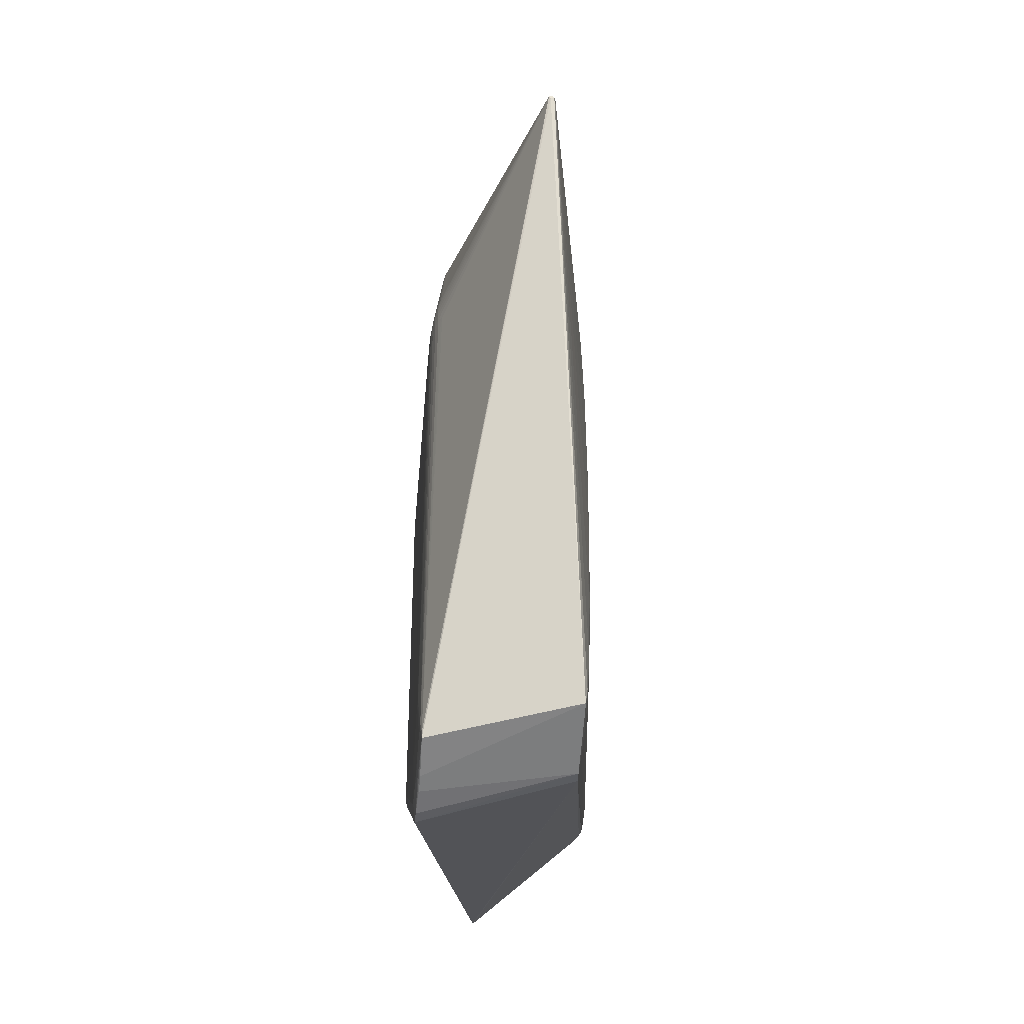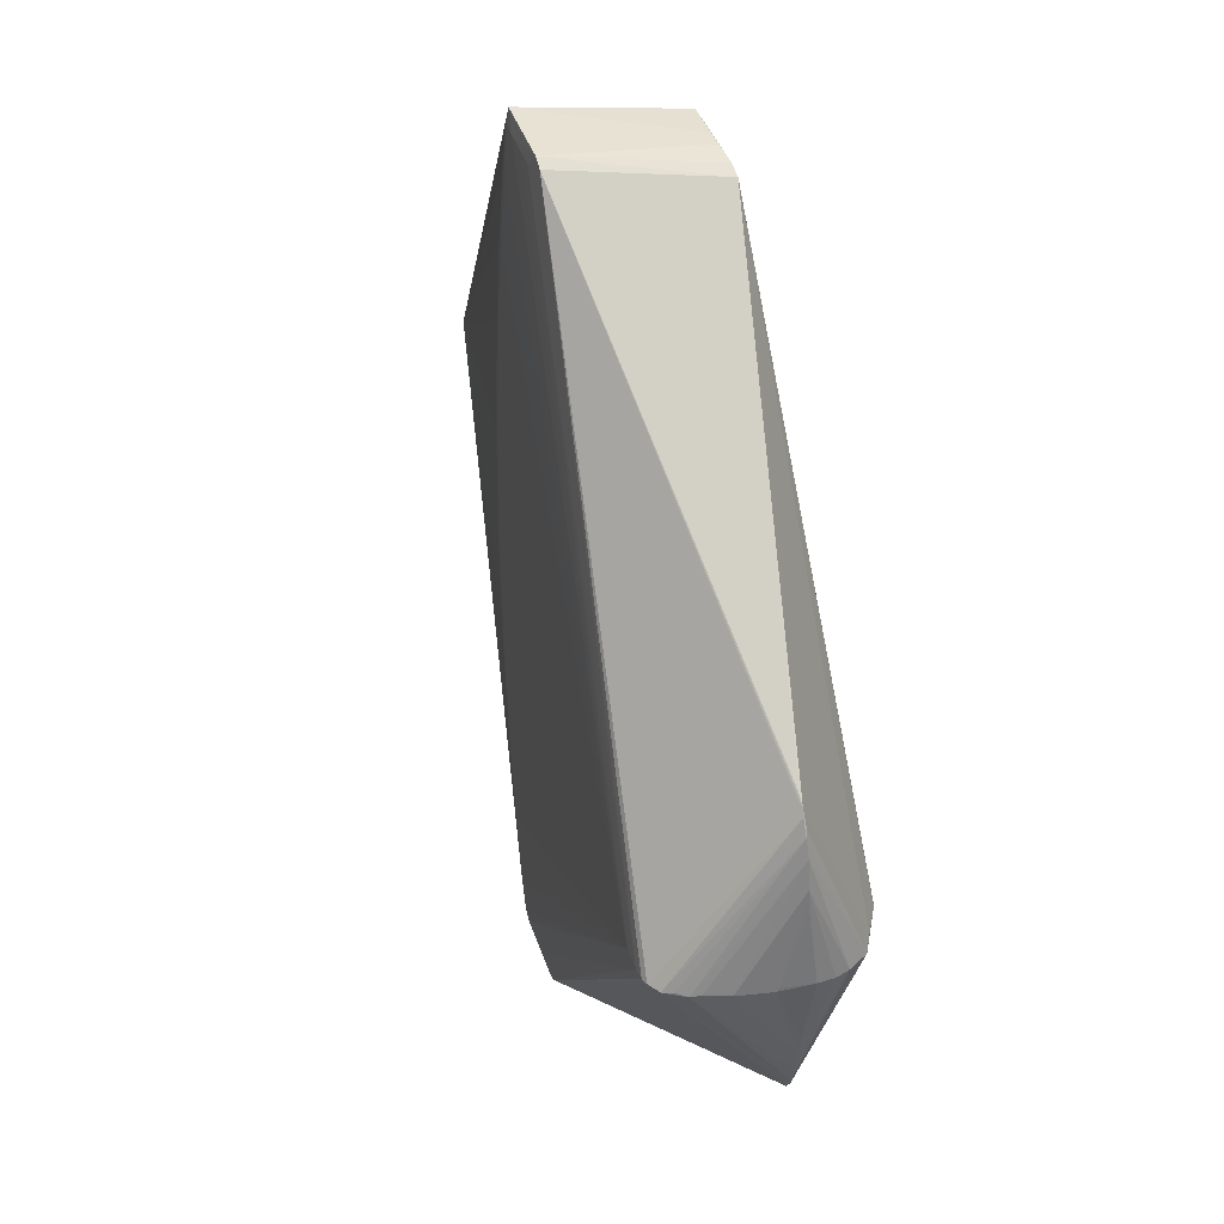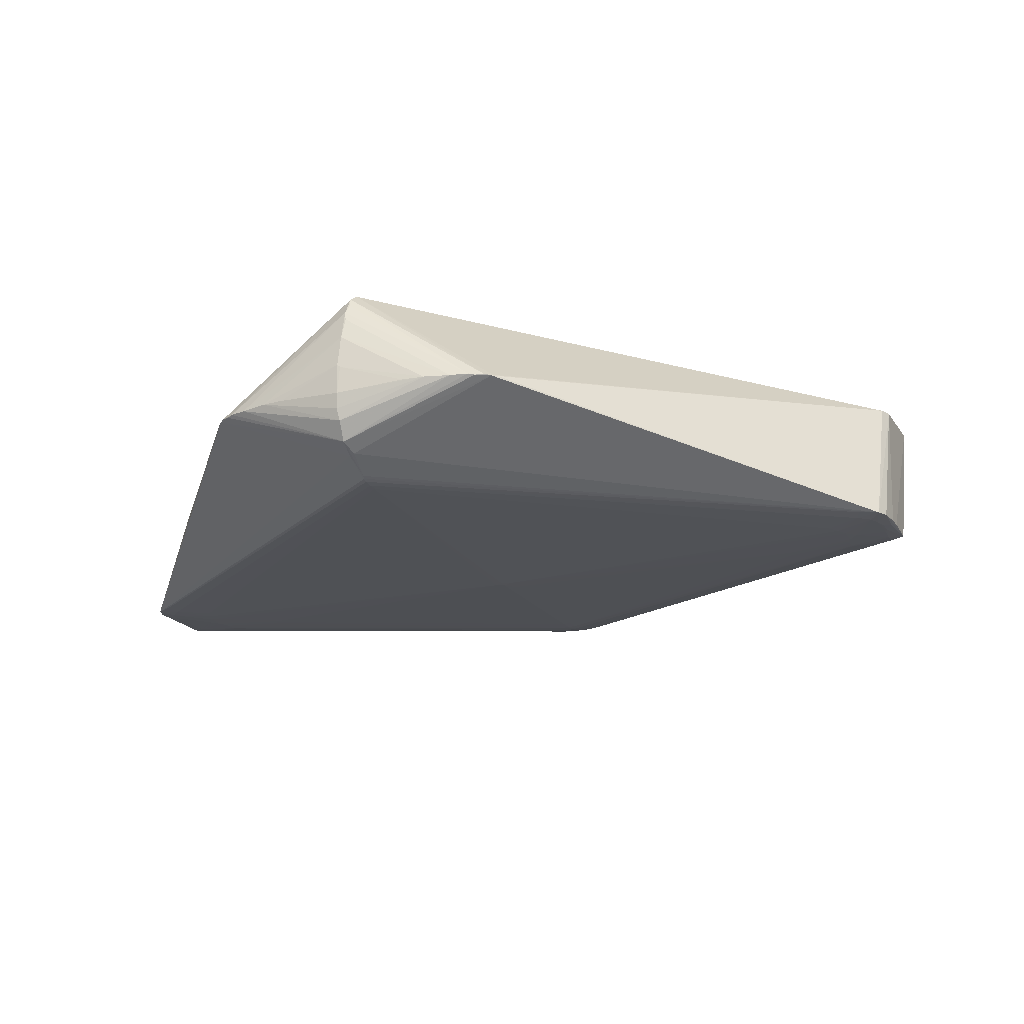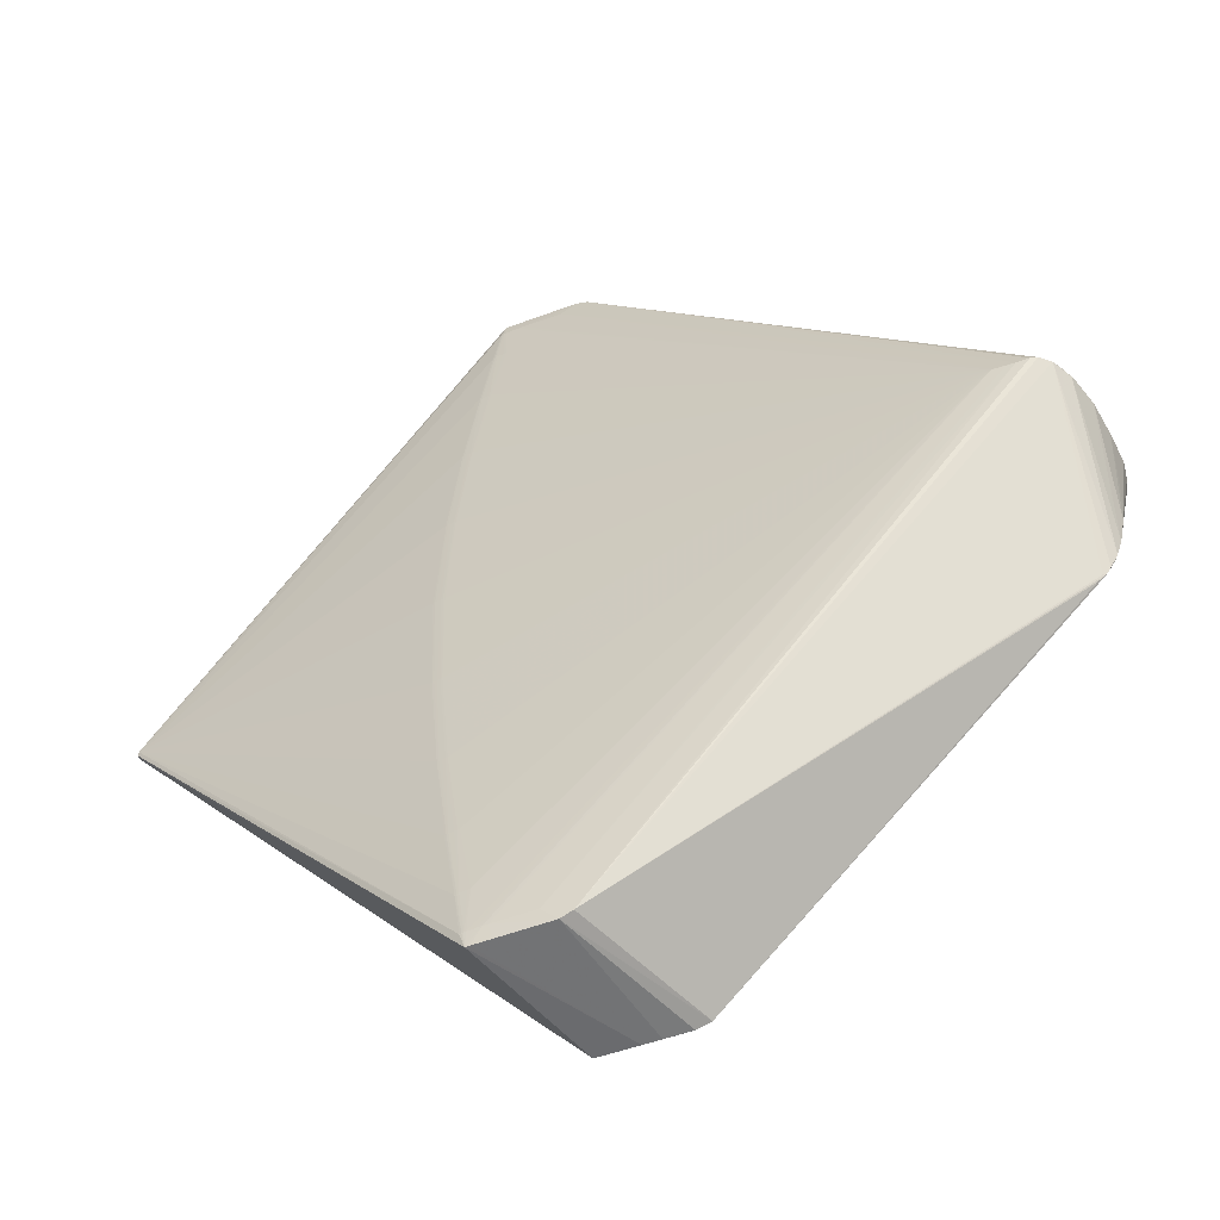
<metadata>
{"format":"obj","ext":"obj","renderer":"f3d","projection":"perspective","resolution":1024,"background":"white","views":[{"elev":-58.7,"azim":-92.8,"up":"+Y"},{"elev":40.5,"azim":73.7,"up":"+Y"},{"elev":-20.5,"azim":112.7,"up":"+Z"},{"elev":-55.1,"azim":23.0,"up":"+Y"}]}
</metadata>
<code>
v -0.06172 0.4513 -0.0692
v -0.101 0.4361 -0.06818
v -0.06557 -0.4503 -0.06899
v -0.1047 -0.4348 -0.06798
v -0.149 0.4345 0.0932
v -0.1527 -0.4328 0.0934
v -0.2836 0.001158 -0.07178
v 0.431 -0.002447 -0.02312
v -0.03532 0.4353 -0.07061
v -0.08113 0.4368 -0.06917
v -0.09389 0.4361 -0.06859
v -0.1057 0.4361 -0.0677
v -0.03904 -0.4346 -0.0704
v -0.08486 -0.4357 -0.06896
v -0.09761 -0.4348 -0.06838
v -0.1094 -0.4348 -0.0675
v -0.19 0.25 0.09525
v -0.162 0.4346 0.09236
v -0.1813 0.25 0.09614
v -0.1522 0.4346 0.09301
v -0.1846 0.25 0.09582
v -0.177 0.25 0.09645
v -0.2068 0.001117 0.09636
v -0.1981 0.001081 0.09724
v -0.1657 -0.4327 0.09257
v -0.1921 -0.2479 0.09537
v -0.1834 -0.2479 0.09625
v -0.1791 -0.248 0.09656
v 0.4061 0.1517 0.0009395
v 0.4215 0.09726 0.00175
v 0.4048 -0.1548 0.001012
v 0.4206 -0.1004 0.001796
v -0.304 -0.01752 -0.06549
v -0.304 -0.03435 -0.06285
v -0.3057 0.02018 -0.06479
v -0.304 0.001277 -0.06637
v -0.2954 -0.01767 -0.06821
v -0.2837 -0.01797 -0.07085
v -0.2954 0.001273 -0.06911
v -0.2587 0.000976 -0.07455
v 0.3503 -5.278e-05 -0.08251
v 0.2995 -0.002431 -0.08318
v 0.4177 -0.002458 0.09876
v 0.4315 0.0003257 0.02604
v -0.5481 0.002922 0.03692
v -0.551 0.002766 0.03984
v -0.5519 0.005953 0.04171
v -0.002784 0.4932 -0.06652
v -0.03235 0.4995 -0.06449
v -0.1099 0.4937 -0.06268
v -0.006992 -0.4928 -0.06629
v -0.03661 -0.4988 -0.06426
v -0.1141 -0.4923 -0.06245
v -0.05946 0.493 0.08632
v -0.06366 -0.492 0.08656
v -0.1532 -0.497 0.08825
v 0.388 0.1739 0.001889
v 0.3865 -0.1768 0.001972
v 0.3664 -0.0003923 -0.0793
v 0.3964 -0.0001655 0.128
v 0.3827 -0.001244 0.1312
v -0.04904 0.4409 -0.07008
v -0.08624 0.436 -0.06898
v -0.07902 0.3625 -0.07149
v -0.0986 0.4361 -0.06834
v -0.0528 -0.4401 -0.06987
v -0.08996 -0.4349 -0.06877
v -0.08211 -0.3615 -0.07132
v -0.1023 -0.4348 -0.06813
v -0.204 0.1296 0.09568
v -0.1598 0.4346 0.09255
v -0.1623 0.3543 0.09513
v -0.2089 0.001127 0.09607
v -0.2003 0.00109 0.09704
v -0.1679 -0.4327 0.09227
v -0.1762 -0.3524 0.09444
v -0.1675 -0.3524 0.09517
v -0.3109 -0.02615 -0.06138
v -0.2836 -0.008538 -0.07155
v -0.2601 -0.008631 -0.0742
v -0.2683 0.0009693 -0.07389
v -0.2409 0.01055 -0.07513
v -0.04927 0.009325 -0.08252
v -0.03636 -2.93e-05 -0.08322
v 0.3341 -0.003156 -0.08306
v -0.5508 0.003169 0.04361
v -0.5491 0.006312 0.04465
v -0.004428 0.4668 -0.06917
v -0.04534 0.488 -0.06692
v -0.05551 0.4959 -0.06516
v -0.06525 0.4881 -0.06621
v -0.09408 0.4832 -0.06553
v -0.008411 -0.4663 -0.06895
v -0.0495 -0.4872 -0.06669
v -0.05974 -0.4951 -0.06493
v -0.06941 -0.4872 -0.06598
v -0.0982 -0.482 -0.0653
v -0.1137 -0.4811 0.09015
v -0.1418 -0.481 0.09085
v -0.1603 -0.4809 0.09027
v -0.1625 -0.4809 0.08989
v 0.36 0.001091 -0.08085
v -0.02195 0.4276 -0.07089
v -0.09974 0.3576 -0.07088
v -0.07353 0.441 -0.0693
v -0.1033 0.4361 -0.06797
v -0.0256 -0.427 -0.07069
v -0.1028 -0.3563 -0.07071
v -0.07729 -0.44 -0.06909
v -0.107 -0.4348 -0.06776
v -0.1732 0.3543 0.09427
v -0.1642 0.4346 0.09206
v -0.1645 0.3543 0.095
v -0.1964 0.1296 0.0966
v -0.2035 0.001104 0.09671
v -0.196 0.001072 0.09739
v -0.1635 -0.4327 0.09275
v -0.2051 -0.1274 0.09574
v -0.1559 -0.4328 0.09322
v -0.1975 -0.1274 0.09666
v -0.1653 -0.3524 0.0953
v 0.4098 0.1448 0.001975
v 0.4245 0.07328 0.001082
v 0.4085 -0.1478 0.002044
v 0.4239 -0.07648 0.001118
v -0.3013 -0.02636 -0.06533
v -0.3002 0.02916 -0.06563
v -0.2804 0.01083 -0.07209
v -0.2751 0.001013 -0.07314
v -0.241 0.0009379 -0.07536
v -0.1576 0.01003 -0.07835
v -0.1241 0.0003101 -0.07988
v -0.05713 3.691e-05 -0.08246
v -0.02619 -7.109e-05 -0.0833
v 0.3455 -0.001971 -0.08295
v 0.4205 -0.0002923 0.08889
v 0.4336 -0.00105 -0.005584
v 0.4274 -0.0003095 -0.03627
v -0.5519 0.004884 0.03826
v -0.1096 0.4826 0.08992
v -0.1238 0.4826 0.0903
v -0.1325 0.4827 0.09053
v -0.1562 0.4828 0.09004
v -0.1584 0.4828 0.08967
v -0.09495 0.3575 -0.0711
v -0.08819 0.3592 -0.07131
v -0.09799 -0.3563 -0.07093
v -0.09125 -0.358 -0.07114
v -0.1753 0.3543 0.09403
v -0.1775 0.3544 0.09368
v -0.1677 0.3543 0.09473
v -0.1878 0.25 0.0955
v -0.2018 0.1296 0.09601
v -0.1996 0.1296 0.09626
v -0.1791 0.25 0.09631
v -0.1932 0.1296 0.09692
v -0.191 0.1295 0.09709
v -0.1784 -0.3524 0.0942
v -0.1805 -0.3524 0.09384
v -0.1708 -0.3524 0.0949
v -0.1867 -0.2479 0.09594
v -0.2029 -0.1274 0.09608
v -0.1899 -0.2479 0.09562
v -0.2007 -0.1274 0.09633
v -0.1943 -0.1274 0.09698
v -0.1813 -0.248 0.09643
v -0.1921 -0.1274 0.09715
v 0.4154 0.1262 0.001053
v 0.4143 -0.1293 0.001114
v -0.3002 0.02026 -0.06676
v -0.3039 0.01085 -0.06614
v -0.2862 0.02054 -0.07046
v -0.2953 0.01092 -0.06888
v -0.2706 0.01067 -0.07343
v -0.2587 0.01061 -0.07432
v -0.0299 0.009536 -0.08319
v 0.3329 -0.0007701 -0.08307
v -0.304 -0.008256 -0.06615
v -0.3056 0.02904 -0.06368
v -0.2954 -0.008335 -0.06889
v -0.2751 -0.008669 -0.0729
v -0.2324 -0.008673 -0.07544
v -0.1029 -0.009201 -0.08045
v -0.05716 -0.009263 -0.08222
v -0.03129 -0.009314 -0.08317
v 0.4273 -0.001655 0.06418
v 0.4316 -0.003001 0.02926
v 0.01036 0.4722 -0.06767
v -0.01761 0.4801 -0.06854
v -0.03184 0.4846 -0.06785
v -0.01768 0.4985 -0.06549
v -0.04523 0.5004 -0.06324
v -0.06339 0.5004 -0.06256
v -0.07266 0.4848 -0.06633
v -0.09764 0.4832 -0.06531
v -0.1071 0.4832 -0.06457
v -0.1099 0.4805 -0.06451
v -0.1068 0.4989 -0.06241
v 0.006329 -0.4718 -0.06745
v -0.0217 -0.4796 -0.06832
v -0.03597 -0.4839 -0.06763
v -0.02193 -0.498 -0.06526
v -0.0495 -0.4996 -0.063
v -0.06766 -0.4995 -0.06232
v -0.07679 -0.4837 -0.0661
v -0.1018 -0.4819 -0.06508
v -0.1112 -0.4819 -0.06434
v -0.114 -0.4792 -0.06428
v -0.111 -0.4976 -0.06218
v -0.07233 0.4985 0.08625
v -0.08819 0.4825 0.08929
v -0.129 0.4987 0.08758
v -0.1377 0.4827 0.09062
v -0.1437 0.4827 0.09051
v -0.149 0.4988 0.08801
v -0.1519 0.4827 0.09034
v -0.154 0.4828 0.09024
v -0.1536 0.4988 0.08798
v -0.0923 -0.4812 0.08952
v -0.07658 -0.4974 0.08648
v -0.1279 -0.4811 0.09053
v -0.1366 -0.481 0.09076
v -0.1333 -0.4971 0.08782
v -0.1478 -0.481 0.09074
v -0.156 -0.481 0.09057
v -0.1581 -0.4809 0.09047
v -0.1579 -0.497 0.08821
v 0.4019 0.1601 0.002386
v 0.3967 0.1669 0.001356
v 0.3935 0.1678 0.003108
v 0.4005 -0.1631 0.002462
v 0.3952 -0.1699 0.001436
v 0.3921 -0.1708 0.003188
v 0.356 -0.002128 -0.0823
v 0.3612 -0.002751 -0.08112
v 0.4118 -2.052e-05 0.1094
v 0.407 -0.001803 0.1196
v 0.3895 -0.0007986 0.1306
v 0.3767 -0.001931 0.1317
v 0.3674 -0.001956 0.1321
v 0.3561 -0.0006404 0.1325
v 0.3539 -0.0008624 0.1325
v 0.4139 -0.001551 -0.05598
v 0.3966 0.002684 -0.06428
v 0.3942 -0.003708 -0.06538
f 215 210 193
f 193 218 215
f 193 210 192
f 198 218 193
f 210 54 48
f 232 55 58
f 245 243 232
f 50 179 139
f 139 198 50
f 47 218 139
f 218 198 139
f 87 218 47
f 243 245 59
f 57 54 229
f 229 48 57
f 57 48 54
f 191 192 210
f 210 48 191
f 29 243 229
f 138 169 243
f 243 168 138
f 232 243 31
f 126 37 208
f 103 42 176
f 213 215 218
f 239 54 210
f 220 55 239
f 48 59 102
f 229 243 244
f 243 59 244
f 244 48 229
f 244 59 48
f 192 191 49
f 49 191 198
f 193 192 49
f 49 198 193
f 122 168 243
f 243 29 122
f 243 169 124
f 124 31 243
f 56 99 227
f 204 227 209
f 204 56 227
f 203 220 204
f 46 139 209
f 209 227 46
f 101 87 86
f 86 227 101
f 86 87 47
f 86 46 227
f 47 139 86
f 139 46 86
f 209 139 53
f 34 126 53
f 53 126 208
f 203 204 52
f 52 204 209
f 51 245 232
f 51 58 55
f 51 55 220
f 232 58 51
f 13 185 107
f 107 185 42
f 207 53 208
f 209 53 207
f 96 201 94
f 96 95 209
f 94 95 96
f 208 37 38
f 38 79 208
f 37 79 38
f 176 42 134
f 42 185 134
f 37 126 33
f 127 179 50
f 127 170 179
f 179 170 35
f 35 139 179
f 173 172 7
f 173 170 172
f 188 102 234
f 48 102 188
f 215 213 142
f 142 213 242
f 242 99 222
f 99 56 222
f 54 239 61
f 234 102 235
f 235 102 59
f 235 59 245
f 245 51 235
f 223 204 220
f 56 204 223
f 220 222 223
f 223 222 56
f 45 53 139
f 201 51 202
f 94 201 202
f 202 95 94
f 209 95 202
f 202 52 209
f 202 51 220
f 202 220 203
f 203 52 202
f 13 107 93
f 93 135 234
f 205 3 201
f 201 96 205
f 66 185 13
f 176 134 84
f 84 134 185
f 7 79 180
f 180 79 37
f 37 33 180
f 171 35 170
f 170 173 171
f 139 35 171
f 104 175 63
f 63 145 104
f 104 145 175
f 208 79 181
f 181 16 208
f 7 172 128
f 198 191 90
f 191 89 90
f 91 92 198
f 198 90 91
f 91 90 89
f 42 103 177
f 234 135 41
f 210 215 212
f 212 142 210
f 215 142 212
f 211 239 210
f 101 227 100
f 227 226 100
f 225 226 227
f 238 239 55
f 238 61 239
f 55 60 238
f 54 61 238
f 238 60 54
f 242 222 221
f 221 240 242
f 98 240 221
f 220 98 221
f 221 222 220
f 78 33 126
f 78 126 34
f 139 33 78
f 78 45 139
f 34 53 78
f 53 45 78
f 200 51 201
f 200 93 51
f 13 93 200
f 200 66 13
f 201 3 200
f 3 66 200
f 199 93 234
f 51 93 199
f 234 235 199
f 199 235 51
f 3 205 97
f 97 96 209
f 97 205 96
f 68 148 185
f 185 66 68
f 68 66 148
f 175 145 82
f 82 40 175
f 39 173 7
f 7 180 39
f 39 171 173
f 185 148 184
f 4 80 69
f 181 80 4
f 4 207 208
f 175 40 81
f 81 174 175
f 40 80 81
f 81 80 181
f 197 128 172
f 174 128 197
f 172 170 197
f 197 127 50
f 170 127 197
f 48 188 88
f 88 189 48
f 88 41 135
f 88 188 234
f 234 41 88
f 88 177 103
f 135 177 88
f 190 191 48
f 48 189 190
f 190 89 191
f 190 91 89
f 85 107 42
f 42 177 85
f 85 177 135
f 85 93 107
f 135 93 85
f 140 211 210
f 227 99 224
f 224 225 227
f 224 99 242
f 242 225 224
f 242 121 6
f 6 225 242
f 226 225 6
f 229 54 230
f 230 60 229
f 54 60 230
f 237 60 55
f 239 240 219
f 219 240 98
f 220 239 219
f 219 98 220
f 148 66 109
f 109 14 148
f 109 66 3
f 3 97 109
f 67 80 108
f 14 109 67
f 148 14 147
f 147 67 108
f 14 67 147
f 147 184 148
f 108 80 147
f 145 146 83
f 176 84 83
f 83 146 176
f 40 82 130
f 130 80 40
f 182 147 130
f 130 147 80
f 178 180 33
f 178 39 180
f 178 33 139
f 16 181 110
f 181 4 110
f 208 16 110
f 110 4 208
f 206 97 209
f 207 4 206
f 69 97 206
f 206 4 69
f 209 207 206
f 129 128 174
f 174 81 129
f 7 128 129
f 129 81 181
f 129 79 7
f 129 181 79
f 11 65 92
f 63 175 11
f 175 65 11
f 50 198 196
f 196 197 50
f 12 106 174
f 174 197 12
f 12 197 106
f 92 91 194
f 91 190 194
f 9 62 189
f 9 88 103
f 189 88 9
f 9 103 176
f 176 62 9
f 1 190 189
f 189 62 1
f 1 194 190
f 92 194 1
f 105 62 146
f 105 1 62
f 92 1 105
f 63 11 105
f 105 11 92
f 146 62 64
f 176 146 64
f 64 62 176
f 210 142 141
f 141 140 210
f 211 140 241
f 239 211 241
f 140 141 241
f 242 240 241
f 241 240 239
f 241 142 242
f 241 141 142
f 218 217 216
f 218 87 144
f 229 60 228
f 60 237 228
f 228 237 122
f 228 29 229
f 228 122 29
f 122 237 236
f 231 237 232
f 124 237 231
f 232 31 231
f 31 124 231
f 233 55 232
f 232 237 233
f 233 237 55
f 159 26 87
f 159 158 26
f 69 80 15
f 80 67 15
f 15 97 69
f 15 109 97
f 15 67 109
f 183 147 182
f 184 147 183
f 182 130 183
f 133 83 84
f 133 84 185
f 185 184 133
f 184 183 133
f 171 39 36
f 39 178 36
f 139 171 36
f 36 178 139
f 198 92 195
f 195 196 198
f 92 65 195
f 106 197 2
f 197 196 2
f 196 195 2
f 2 195 65
f 174 106 2
f 175 174 2
f 2 65 175
f 63 105 10
f 10 105 146
f 10 145 63
f 10 146 145
f 214 213 218
f 218 216 214
f 242 213 214
f 214 216 242
f 5 216 217
f 242 216 5
f 5 72 242
f 143 217 218
f 218 144 143
f 18 217 143
f 112 144 87
f 87 150 112
f 18 143 112
f 112 143 144
f 149 18 112
f 112 150 149
f 111 18 149
f 111 151 18
f 43 237 124
f 43 236 237
f 43 124 169
f 169 186 43
f 168 122 43
f 122 236 43
f 25 100 226
f 83 133 131
f 131 82 145
f 145 83 131
f 132 130 82
f 82 131 132
f 132 131 133
f 132 183 130
f 132 133 183
f 71 217 18
f 18 151 71
f 151 113 71
f 155 113 151
f 155 157 242
f 87 153 70
f 73 153 87
f 28 121 242
f 242 166 28
f 77 166 160
f 121 28 77
f 77 28 166
f 158 25 76
f 76 25 160
f 168 186 30
f 137 8 30
f 30 138 168
f 30 8 138
f 32 186 169
f 32 8 137
f 169 138 32
f 138 8 32
f 136 186 168
f 168 43 136
f 136 43 186
f 158 159 75
f 75 25 158
f 75 159 87
f 75 87 101
f 101 100 75
f 100 25 75
f 20 5 217
f 217 71 20
f 20 71 113
f 72 5 20
f 20 113 72
f 152 111 149
f 151 111 19
f 19 155 151
f 72 113 22
f 113 155 22
f 242 72 22
f 22 155 242
f 160 25 117
f 117 77 160
f 117 25 226
f 137 30 123
f 186 32 187
f 187 30 186
f 17 152 149
f 149 150 17
f 153 152 17
f 17 150 87
f 17 70 153
f 87 70 17
f 154 152 153
f 111 152 21
f 21 19 111
f 242 157 116
f 77 117 119
f 119 6 121
f 121 77 119
f 226 6 119
f 119 117 226
f 125 32 137
f 137 187 125
f 125 187 32
f 44 123 30
f 30 187 44
f 137 123 44
f 44 187 137
f 153 73 23
f 23 154 153
f 19 21 156
f 157 155 156
f 155 19 156
f 76 161 163
f 26 158 163
f 158 76 163
f 162 73 87
f 162 23 73
f 164 23 162
f 26 163 162
f 162 163 164
f 27 161 76
f 160 166 27
f 27 76 160
f 165 27 166
f 161 27 165
f 165 163 161
f 74 154 115
f 154 23 115
f 115 164 74
f 115 23 164
f 114 21 152
f 114 156 21
f 152 154 114
f 114 154 74
f 74 156 114
f 24 156 74
f 74 165 24
f 24 116 157
f 157 156 24
f 87 26 118
f 118 162 87
f 26 162 118
f 74 164 120
f 120 165 74
f 164 163 120
f 163 165 120
f 242 116 167
f 167 166 242
f 167 165 166
f 116 24 167
f 167 24 165

</code>
